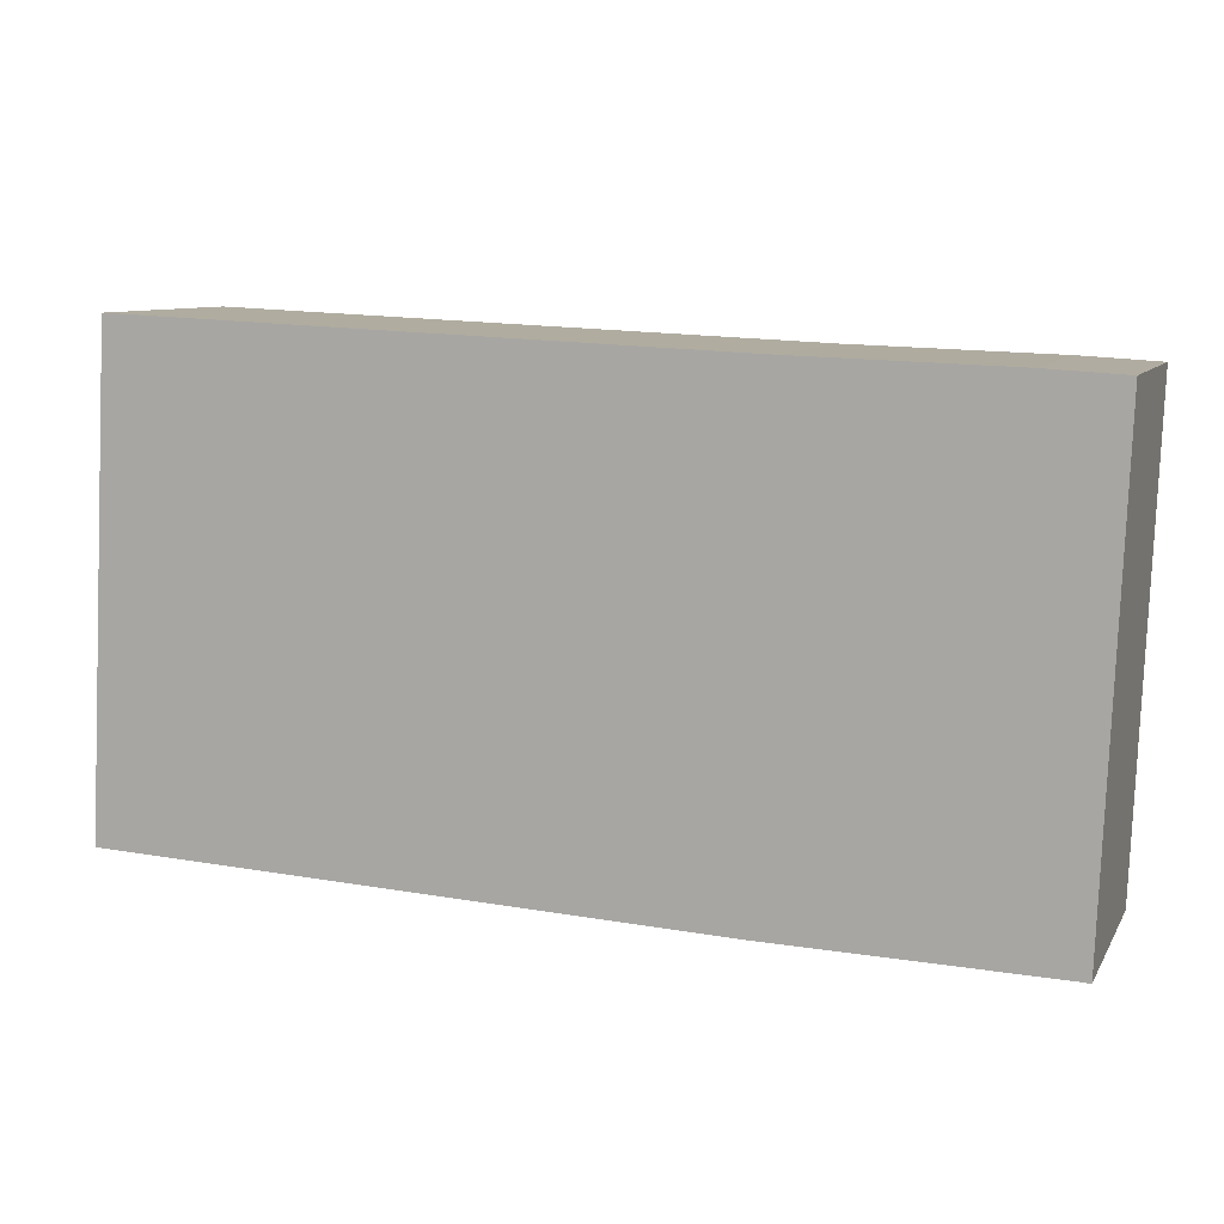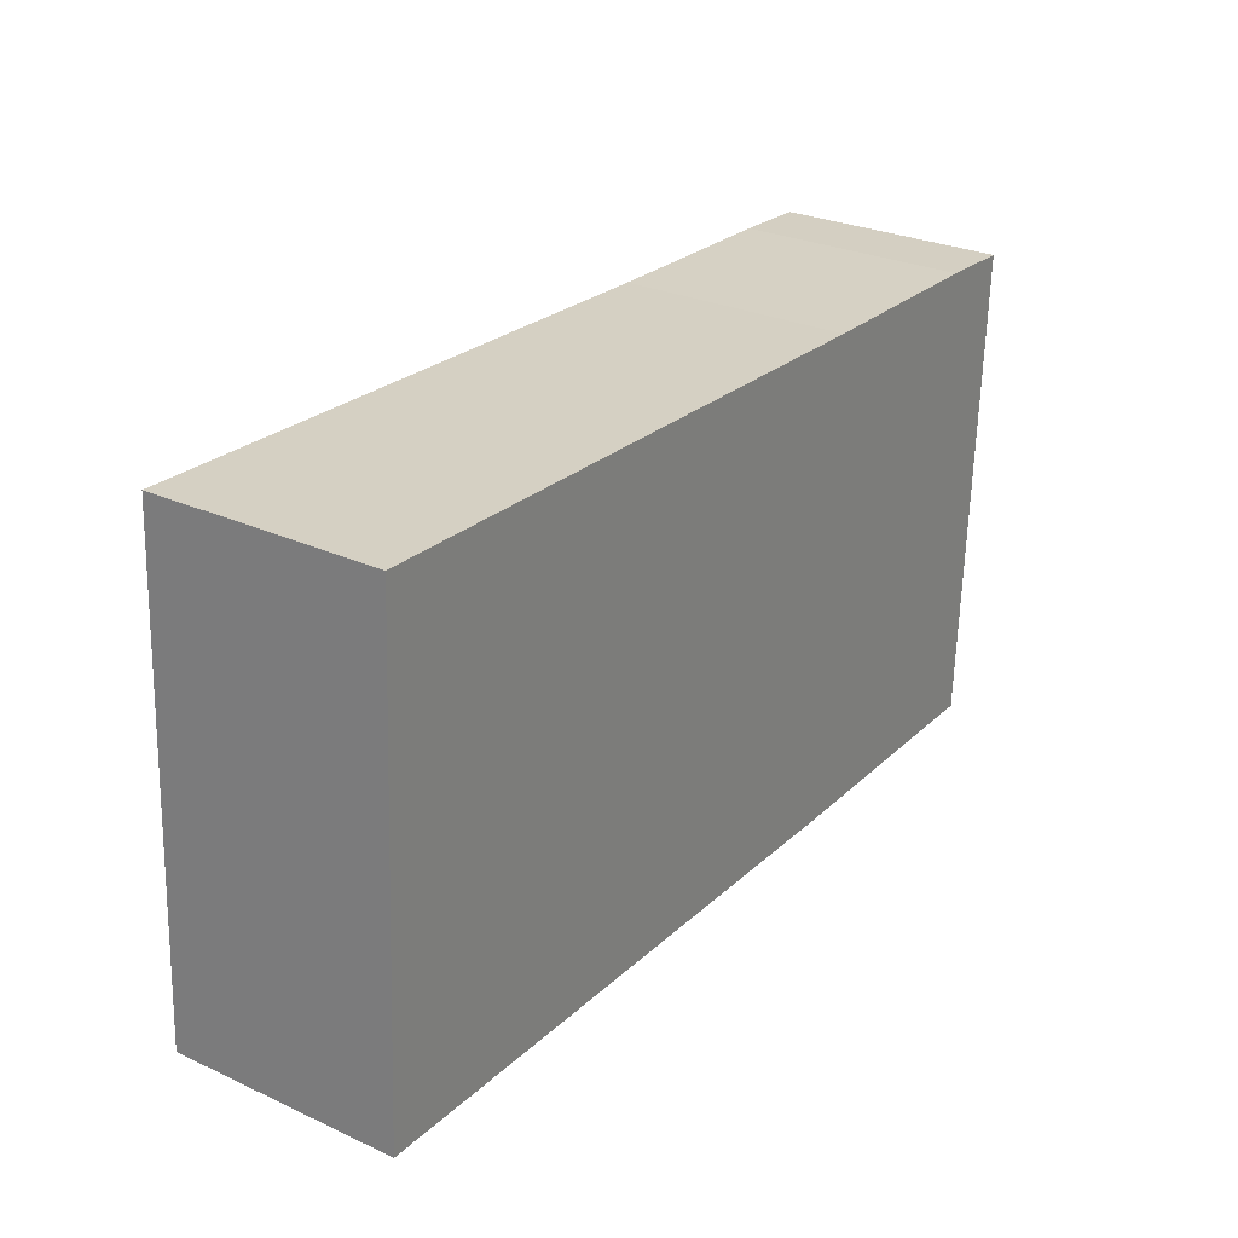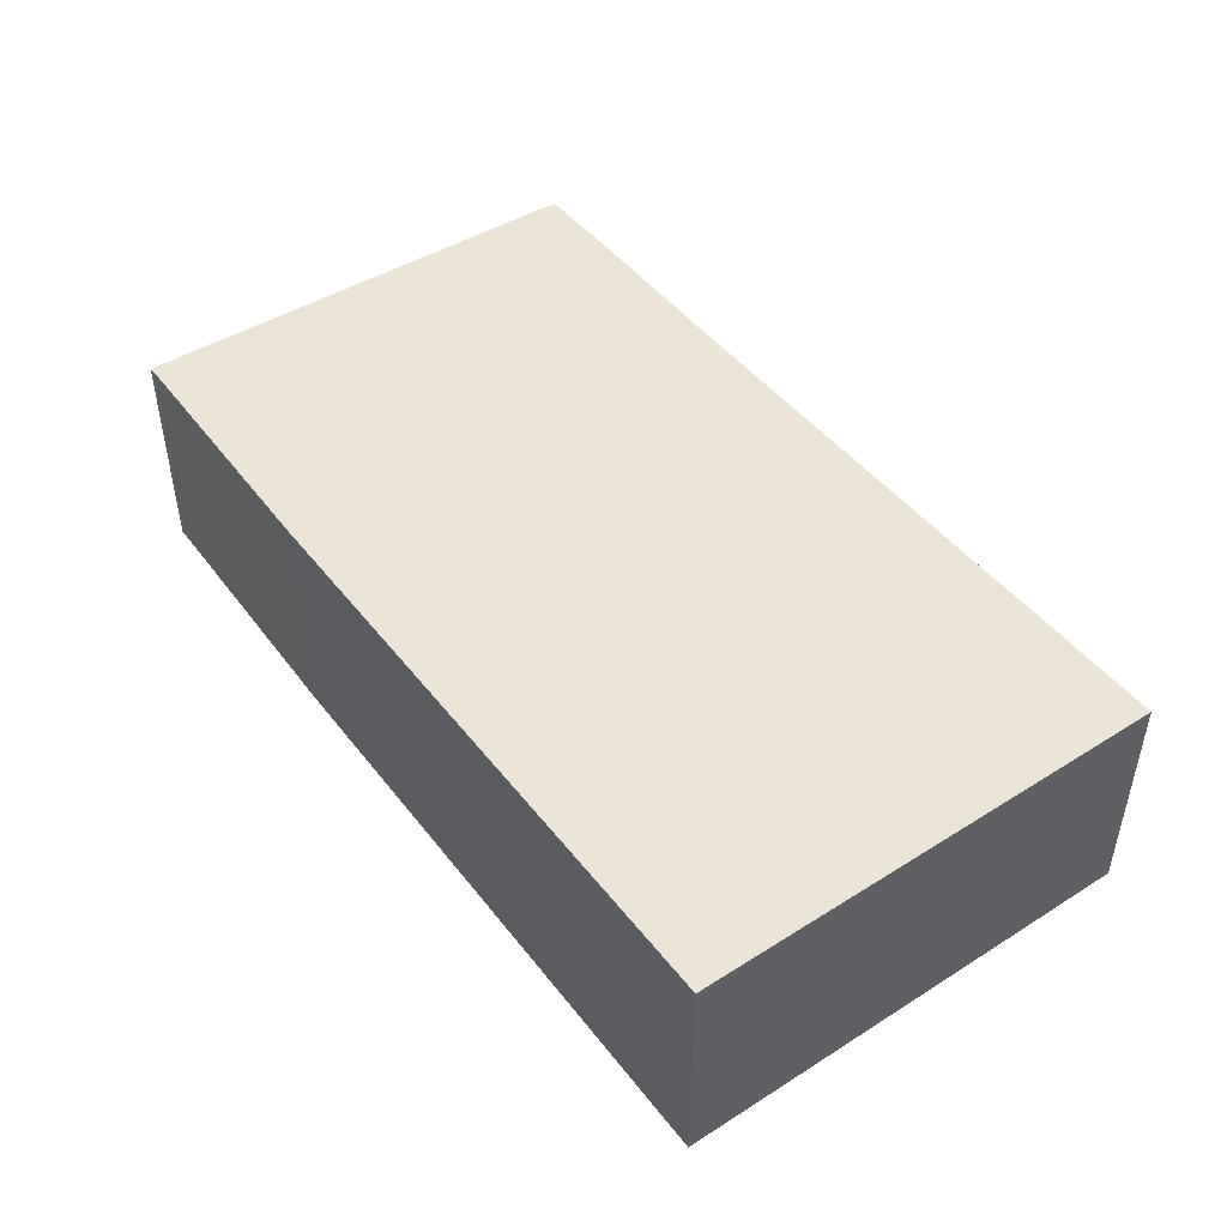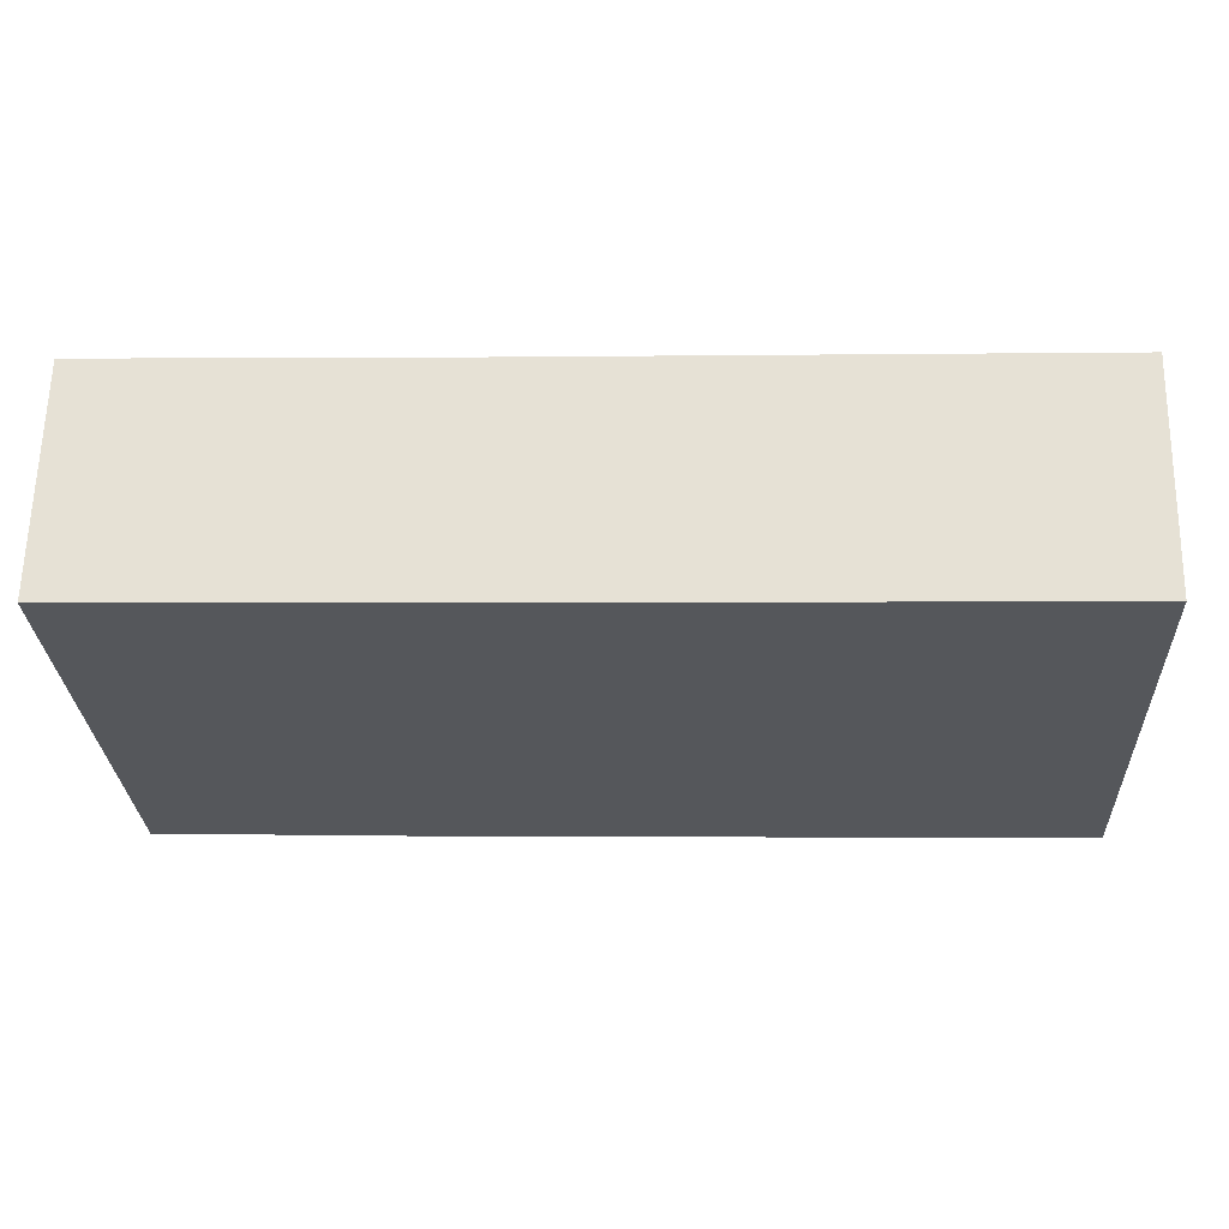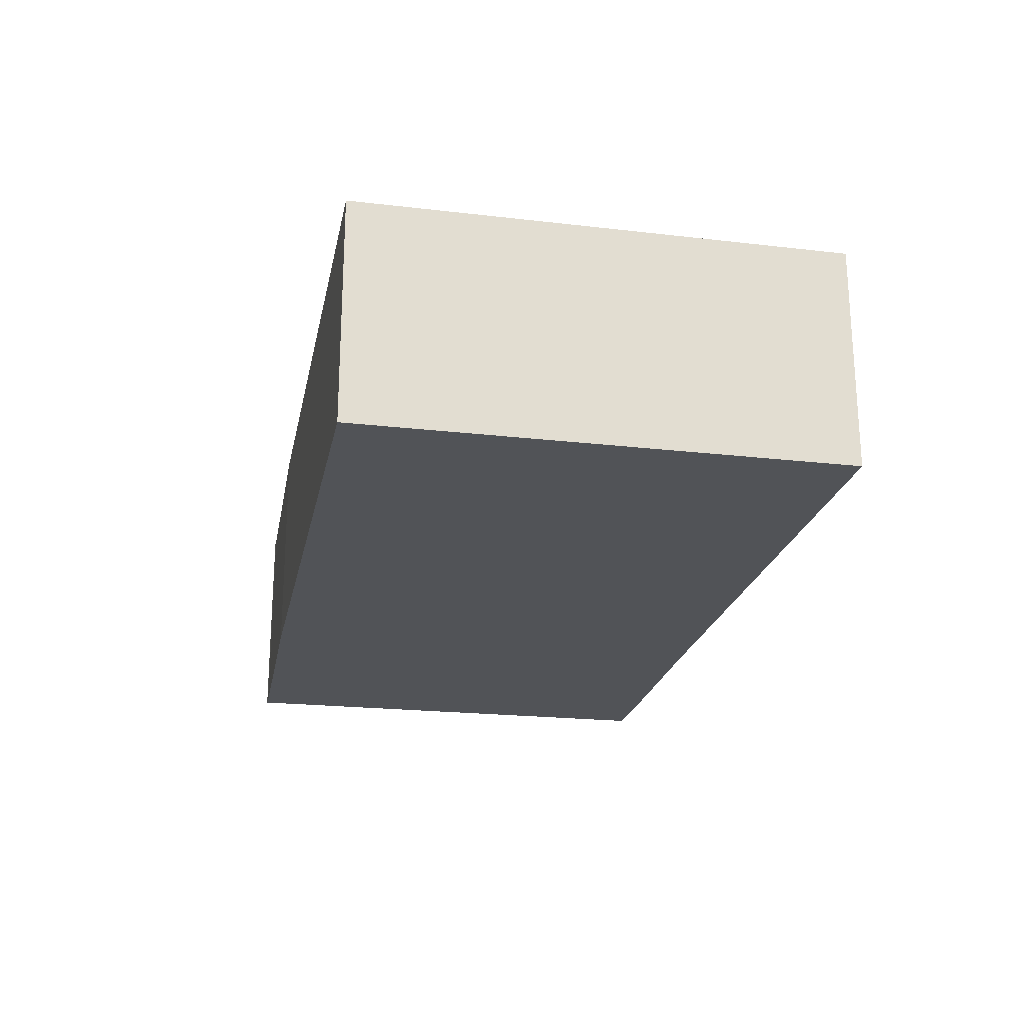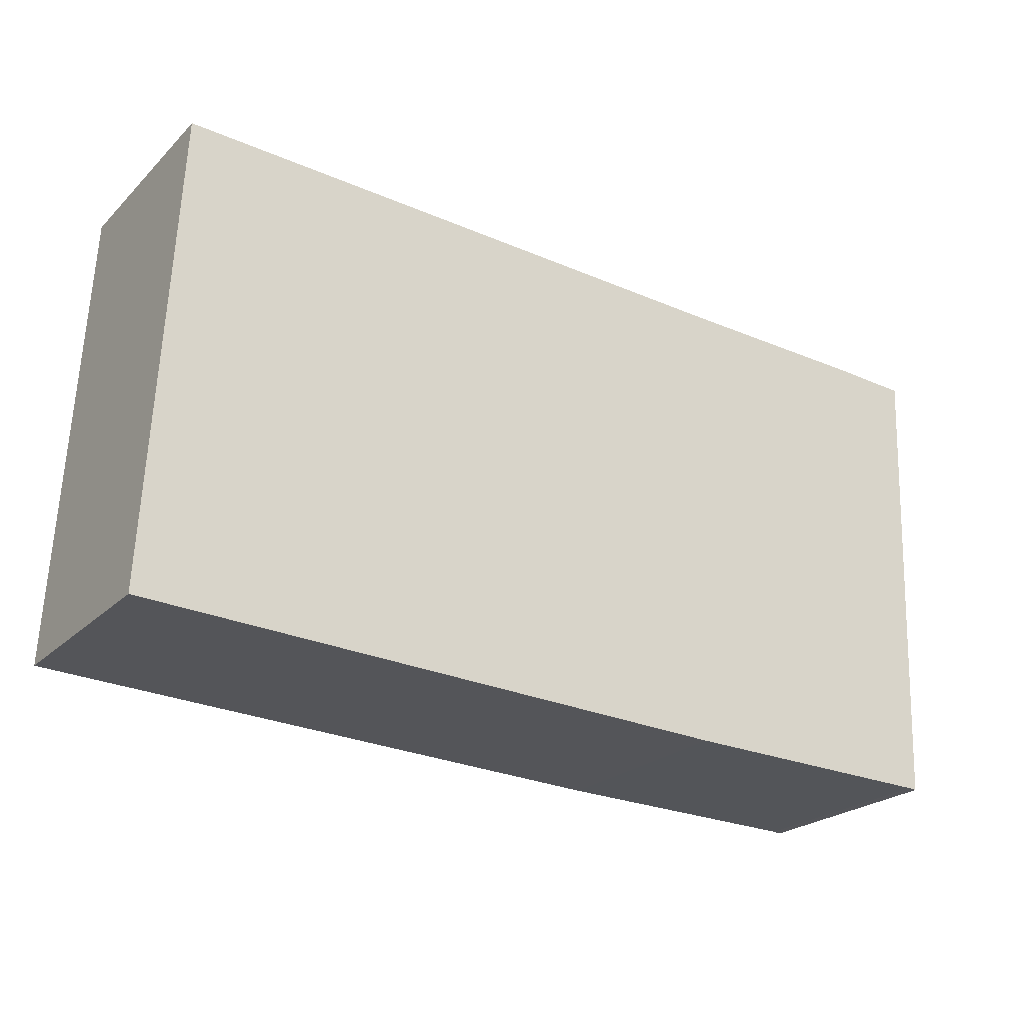
<metadata>
{"format":"obj","ext":"obj","renderer":"f3d","projection":"perspective","resolution":1024,"background":"white","views":[{"elev":8.8,"azim":18.8,"up":"+Z"},{"elev":28.0,"azim":-55.4,"up":"+Z"},{"elev":46.0,"azim":-122.9,"up":"+Y"},{"elev":63.1,"azim":-178.8,"up":"+Z"},{"elev":-21.9,"azim":-98.6,"up":"+Y"},{"elev":-23.3,"azim":-32.9,"up":"+Z"}]}
</metadata>
<code>
v  0.352 3.16 6.838
v  8.729 3.16 -0.4
v  0 3.16 1.935e-16
v  8.978 3.16 6.447
v  12.59 3.16 -0.51
v  12.72 3.16 -0.521
v  11.91 3.16 6.346
v  12.99 3.16 6.283
v  12.72 3.19e-17 -0.521
v  12.59 3.123e-17 -0.51
v  8.729 2.449e-17 -0.4
v  0 0 0
v  0.352 -4.187e-16 6.838
v  8.978 -3.948e-16 6.447
v  11.91 -3.886e-16 6.346
v  12.99 -3.847e-16 6.283
g defaultobject
f 1 2 3
f 2 1 4
f 2 4 5
f 5 4 6
f 6 4 7
f 6 7 8
f 9 5 6
f 5 9 10
f 10 2 5
f 2 10 11
f 11 3 2
f 3 11 12
f 12 1 3
f 1 12 13
f 13 4 1
f 4 13 14
f 4 14 7
f 7 14 15
f 7 15 8
f 8 15 16
f 16 6 8
f 6 16 9
f 11 13 12
f 13 11 10
f 13 10 14
f 14 10 9
f 14 9 16
f 14 16 15

</code>
